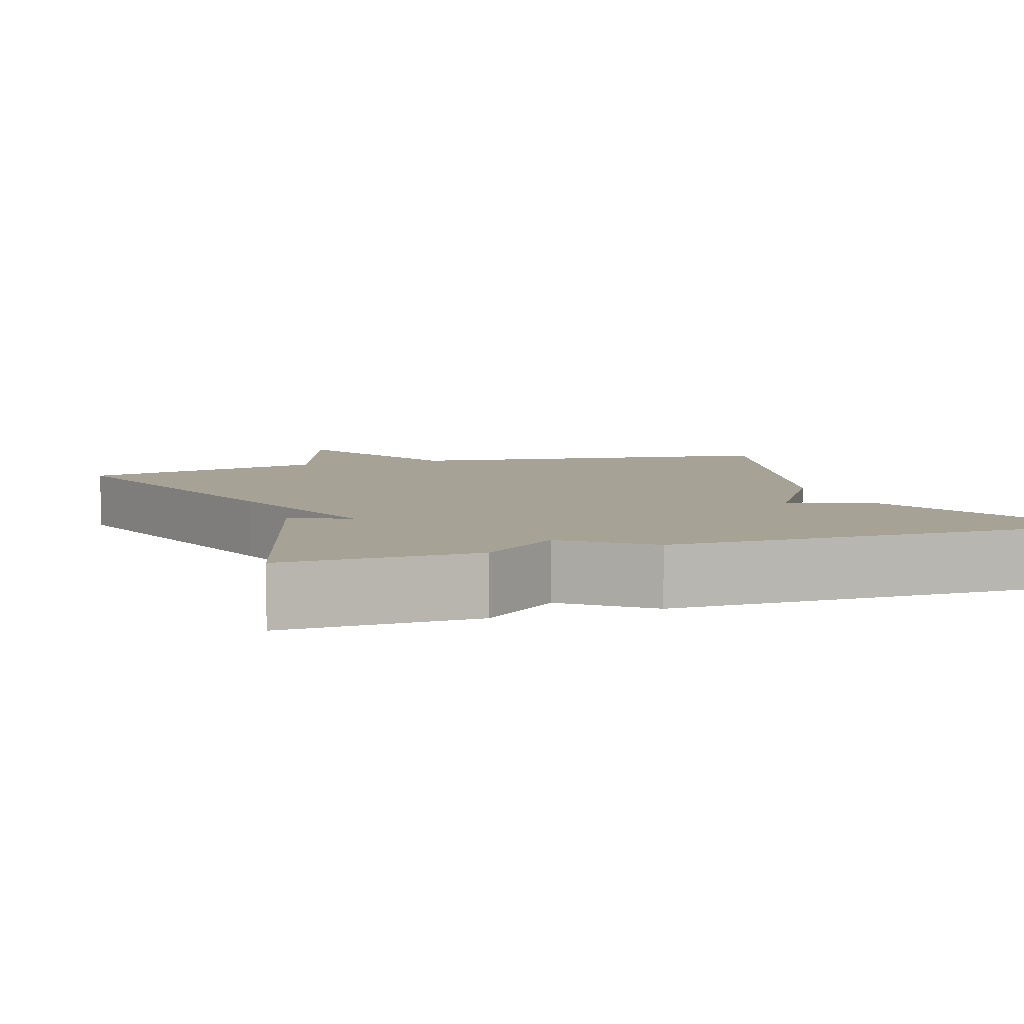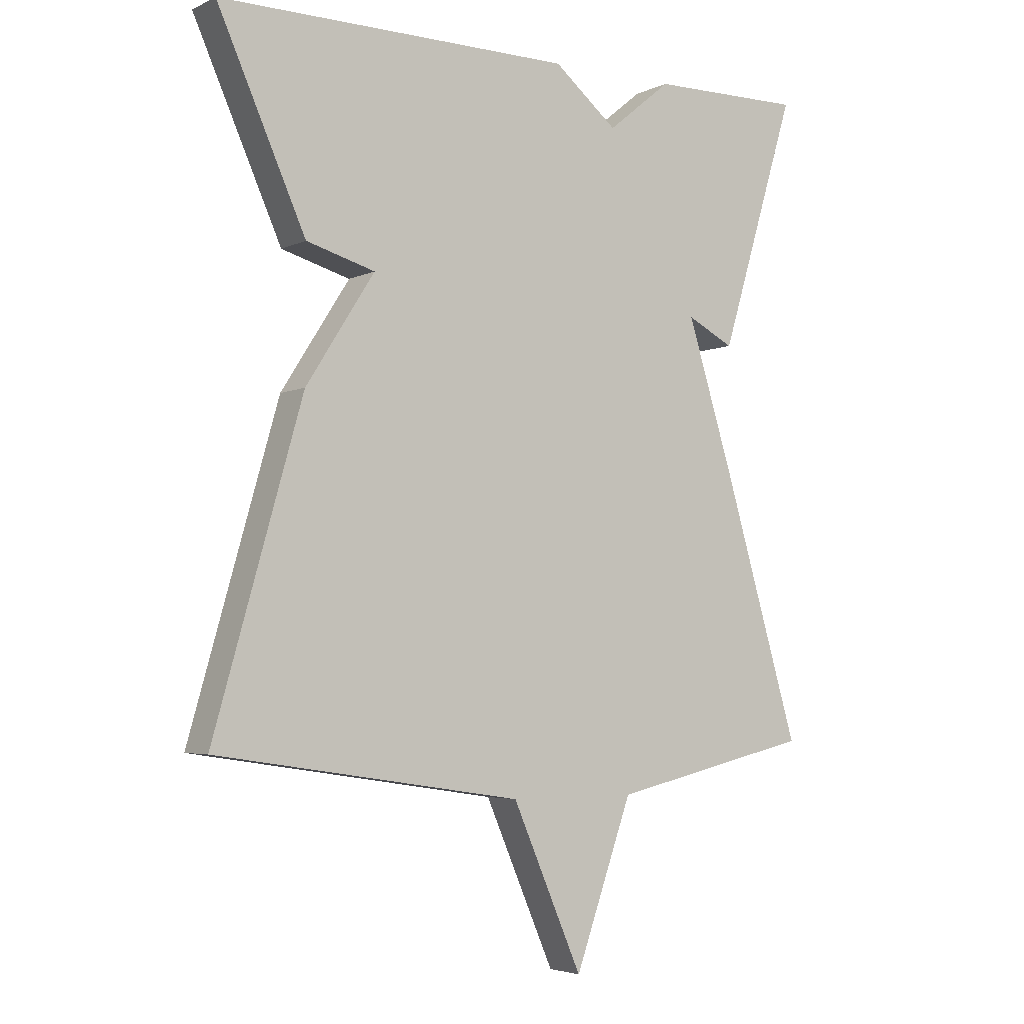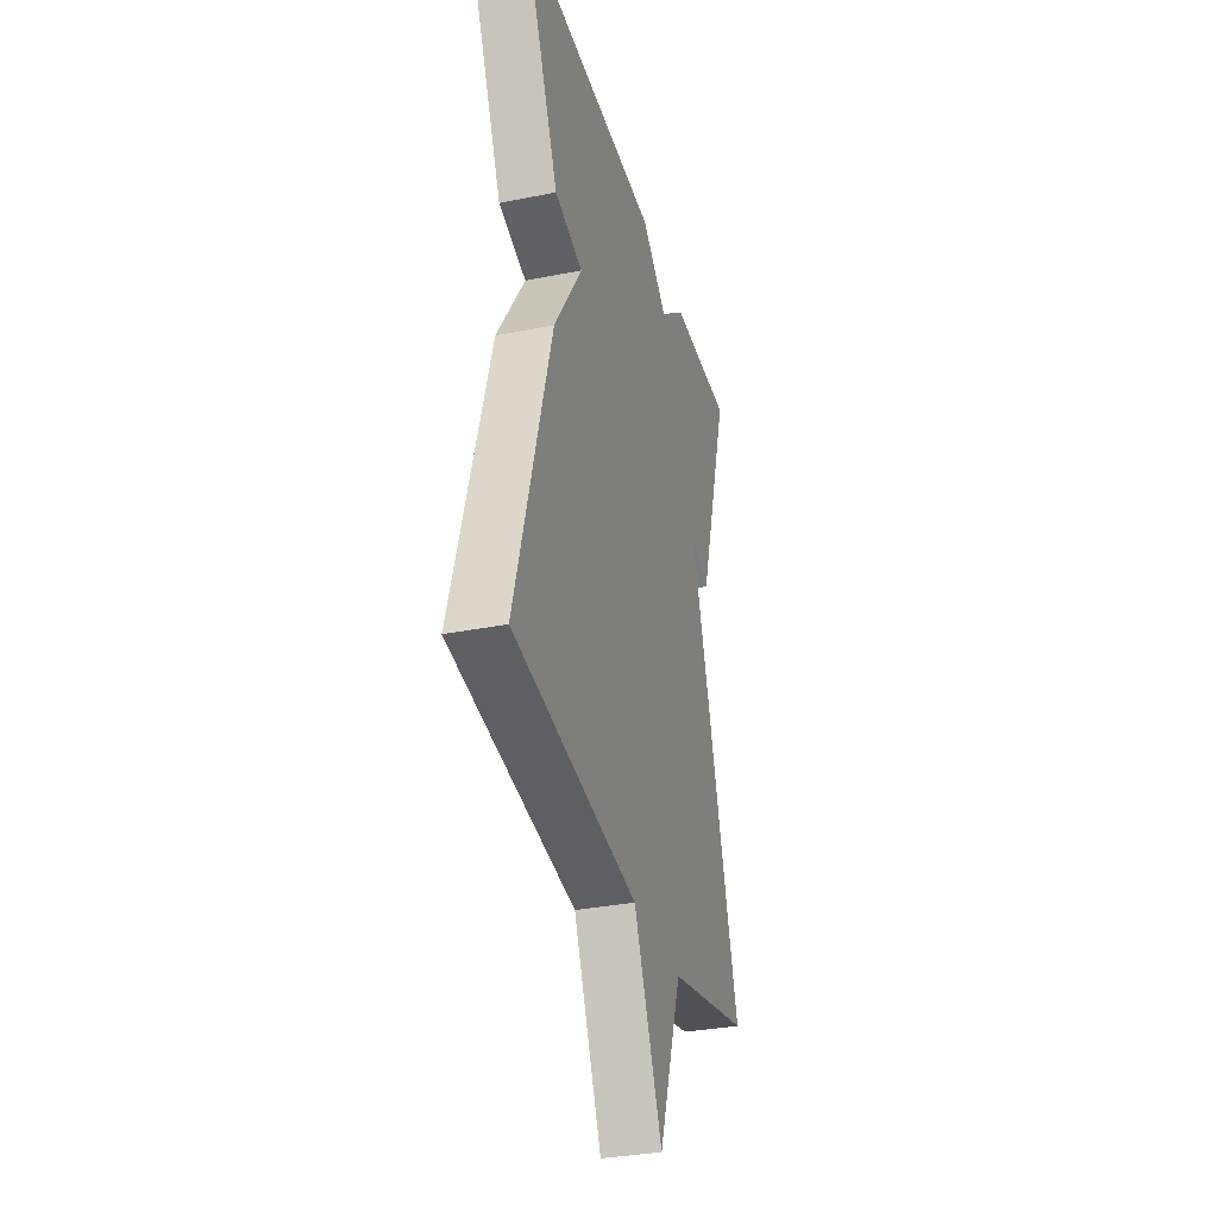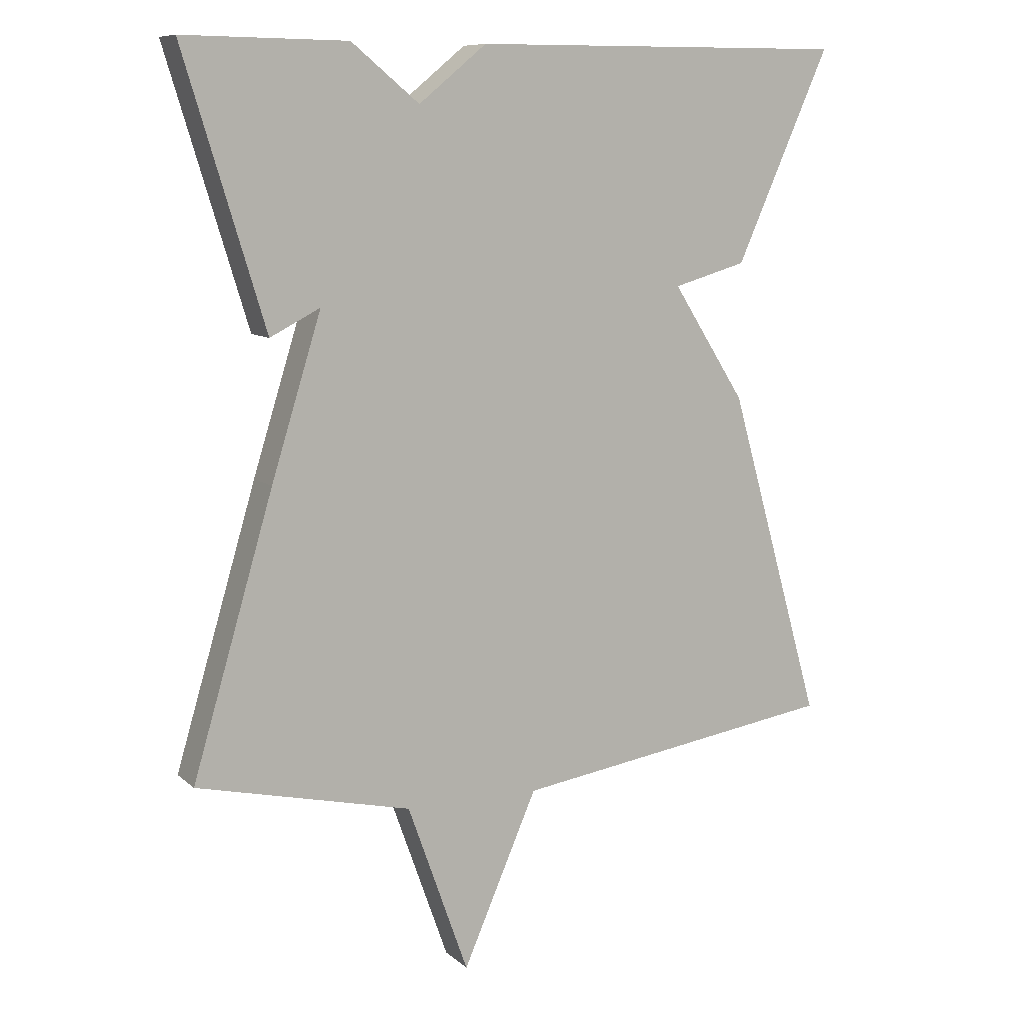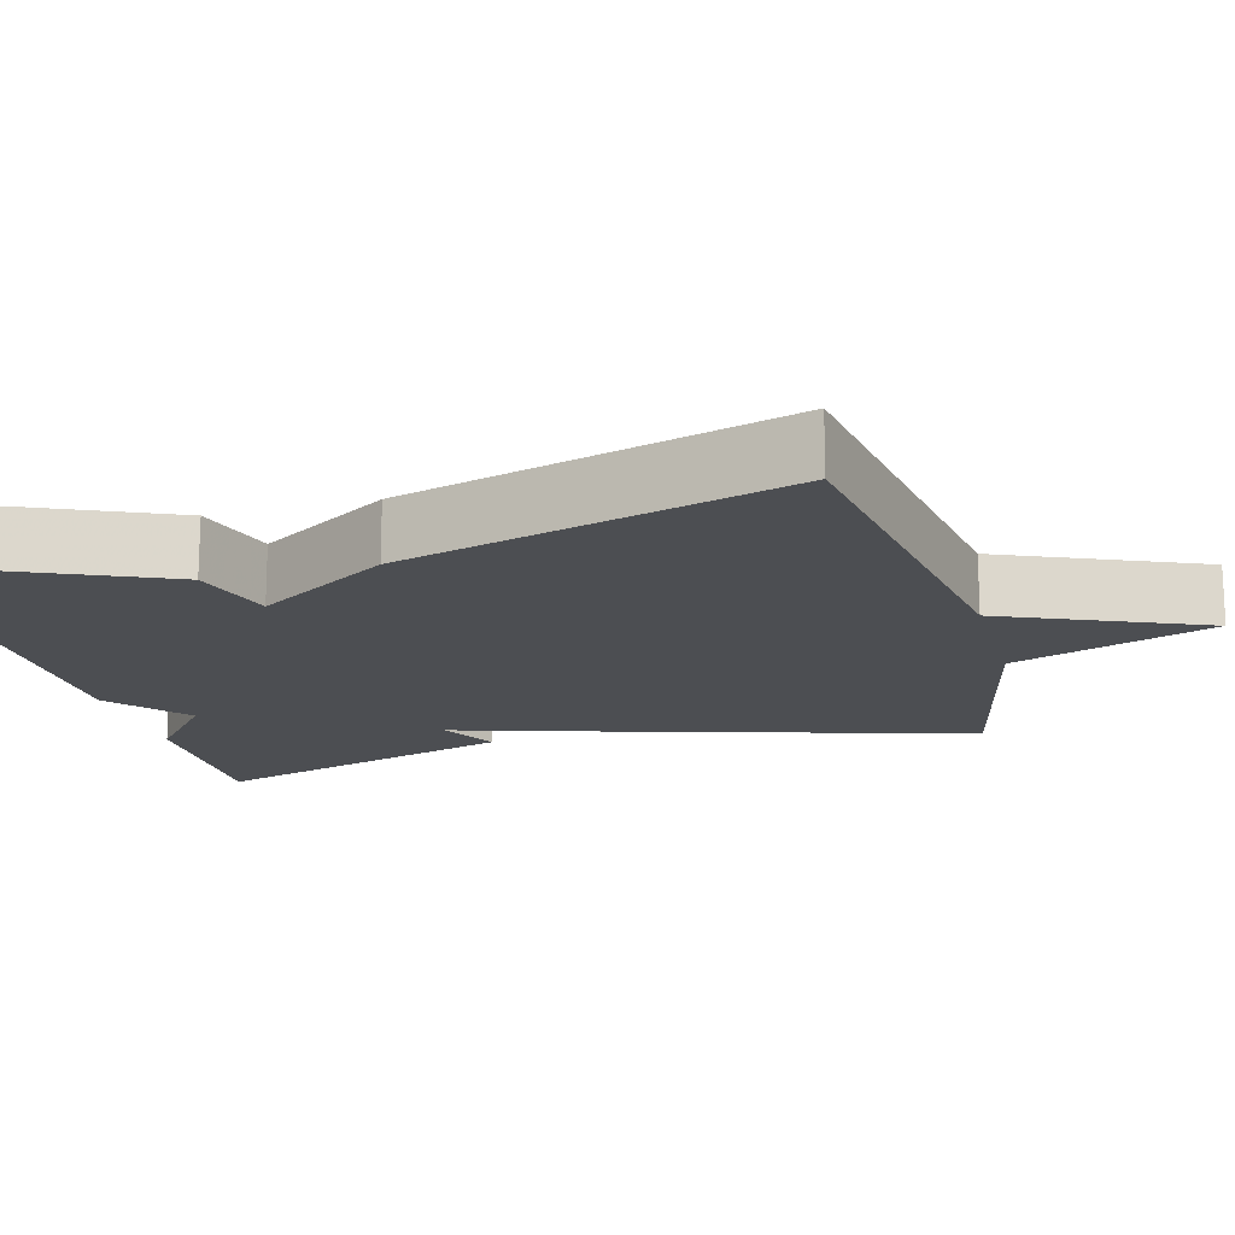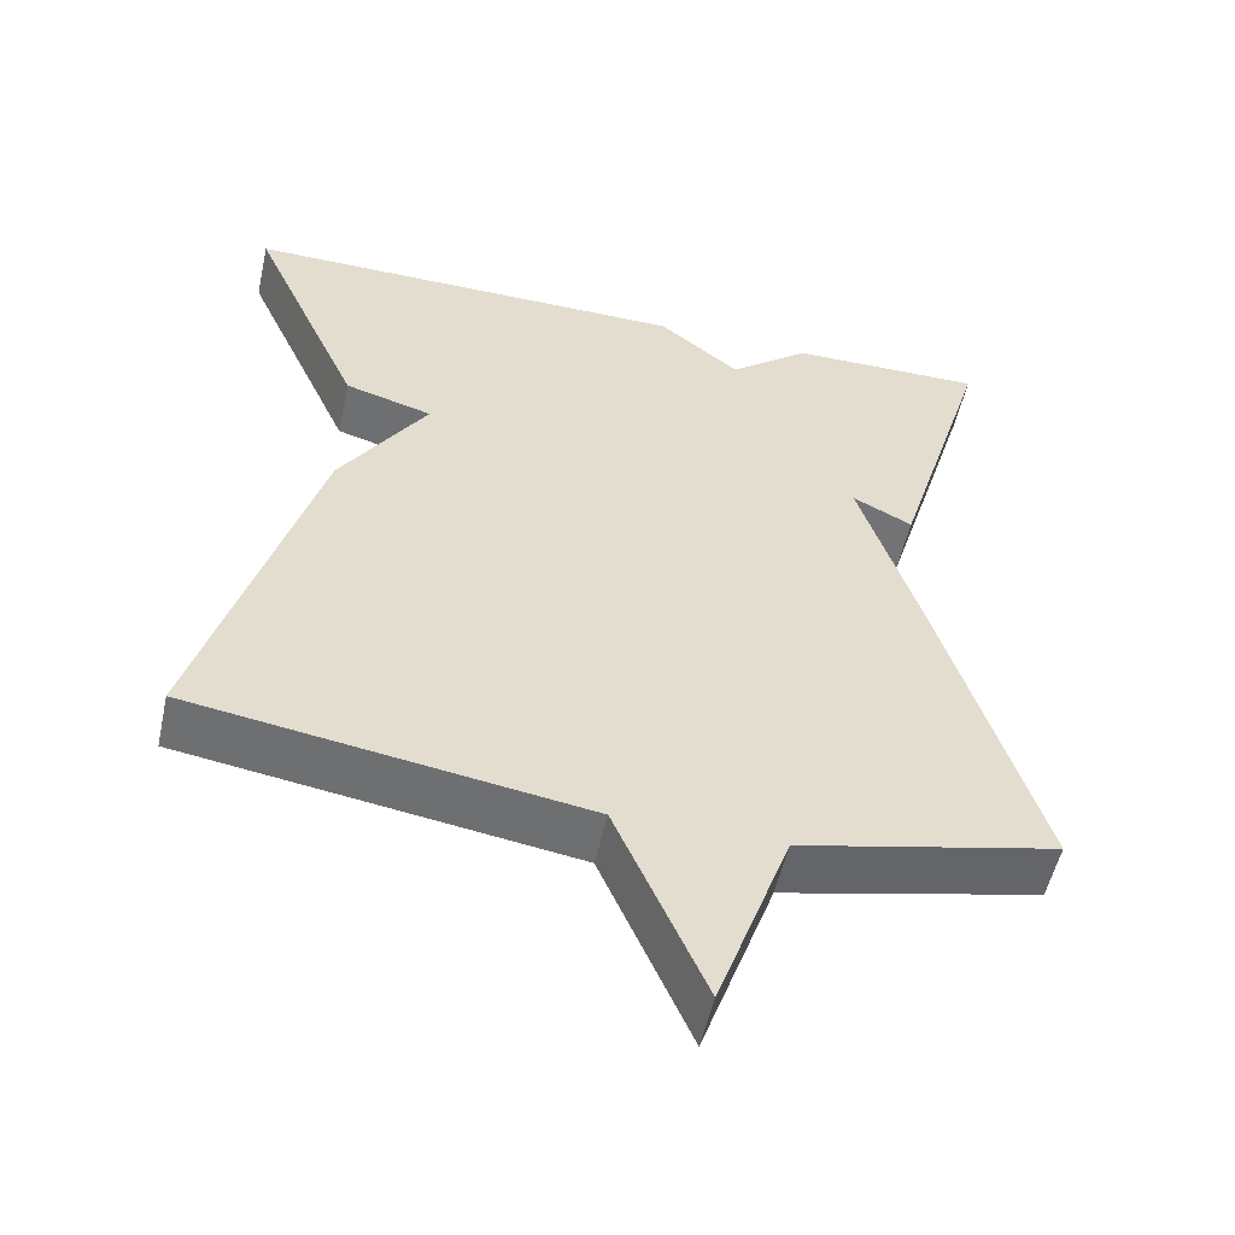
<metadata>
{"format":"obj","ext":"obj","renderer":"f3d","projection":"perspective","resolution":1024,"background":"white","views":[{"elev":6.3,"azim":-19.4,"up":"+Y"},{"elev":-4.1,"azim":145.7,"up":"+Z"},{"elev":-33.0,"azim":105.4,"up":"+Z"},{"elev":9.4,"azim":-26.6,"up":"+Z"},{"elev":-16.5,"azim":105.3,"up":"+Y"},{"elev":-54.0,"azim":167.6,"up":"+Z"}]}
</metadata>
<code>
v -0.5 0.07 -0.5
v -0.38 0.07 -0.094
v -0.306 0.07 0.144
v -0.38 0.07 0.106
v -0.5 0.07 0.5
v -0.258 0.07 0.497
v -0.158 0.07 0.415
v -0.058 0.07 0.497
v 0.5 0.07 0.5
v 0.361 0.07 0.188
v 0.253 0.07 0.157
v 0.361 0.07 -0.012
v 0.5 0.07 -0.5
v 0.018 0.07 -0.573
v -0.092 0.07 -0.826
v -0.182 0.07 -0.573
v -0.5 0 -0.5
v -0.38 0 -0.094
v -0.306 0 0.144
v -0.38 0 0.106
v -0.5 0 0.5
v -0.258 0 0.497
v -0.158 0 0.415
v -0.058 0 0.497
v 0.5 0 0.5
v 0.361 0 0.188
v 0.253 0 0.157
v 0.361 0 -0.012
v 0.5 0 -0.5
v 0.018 0 -0.573
v -0.092 0 -0.826
v -0.182 0 -0.573
f 14 15 16
f 1 2 3
f 16 1 3
f 14 16 3
f 13 14 3
f 12 13 3
f 11 12 3
f 10 11 3
f 9 10 3
f 8 9 3
f 7 8 3
f 5 6 7
f 4 5 7
f 3 4 7
f 32 31 30
f 19 18 17
f 19 17 32
f 19 32 30
f 19 30 29
f 19 29 28
f 19 28 27
f 19 27 26
f 19 26 25
f 19 25 24
f 19 24 23
f 23 22 21
f 23 21 20
f 23 20 19
f 1 17 18 2
f 2 18 19 3
f 3 19 20 4
f 4 20 21 5
f 5 21 22 6
f 6 22 23 7
f 7 23 24 8
f 8 24 25 9
f 9 25 26 10
f 10 26 27 11
f 11 27 28 12
f 12 28 29 13
f 13 29 30 14
f 14 30 31 15
f 15 31 32 16
f 16 32 17 1

</code>
